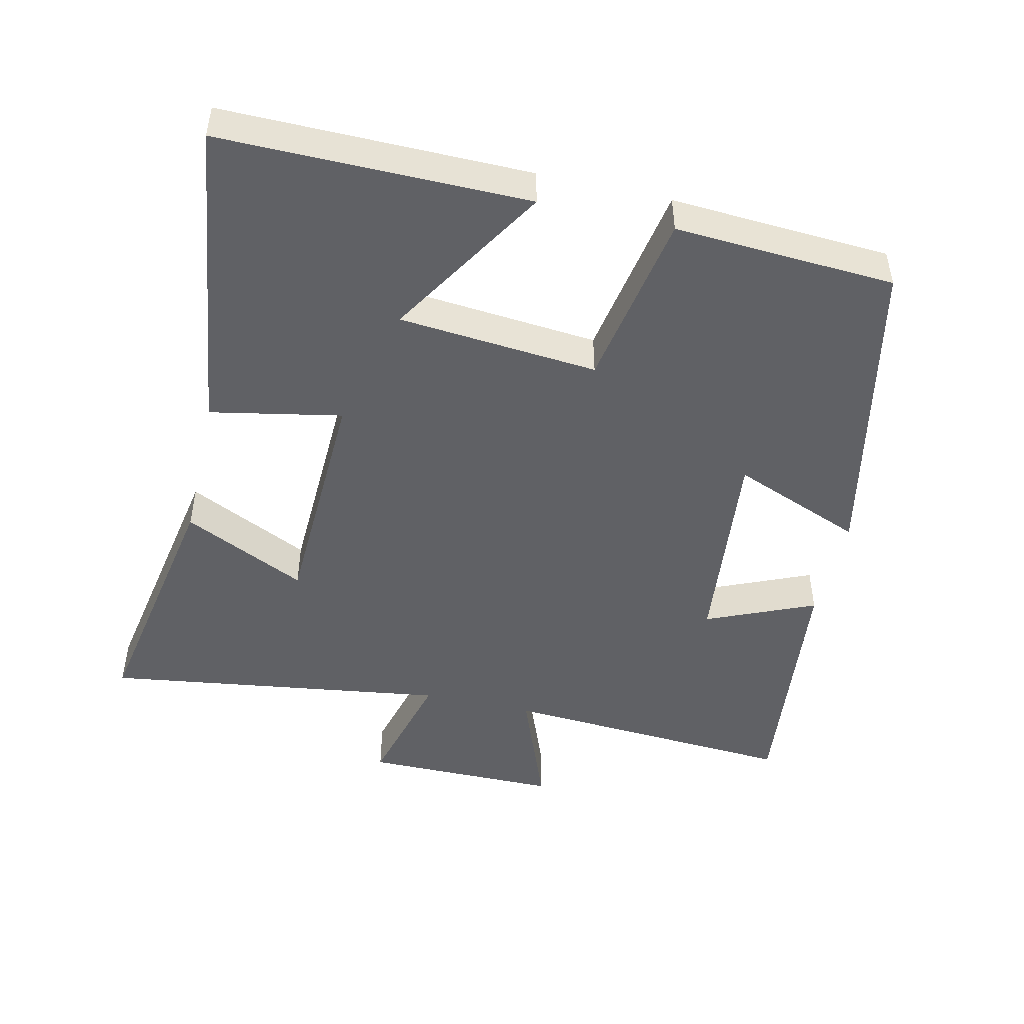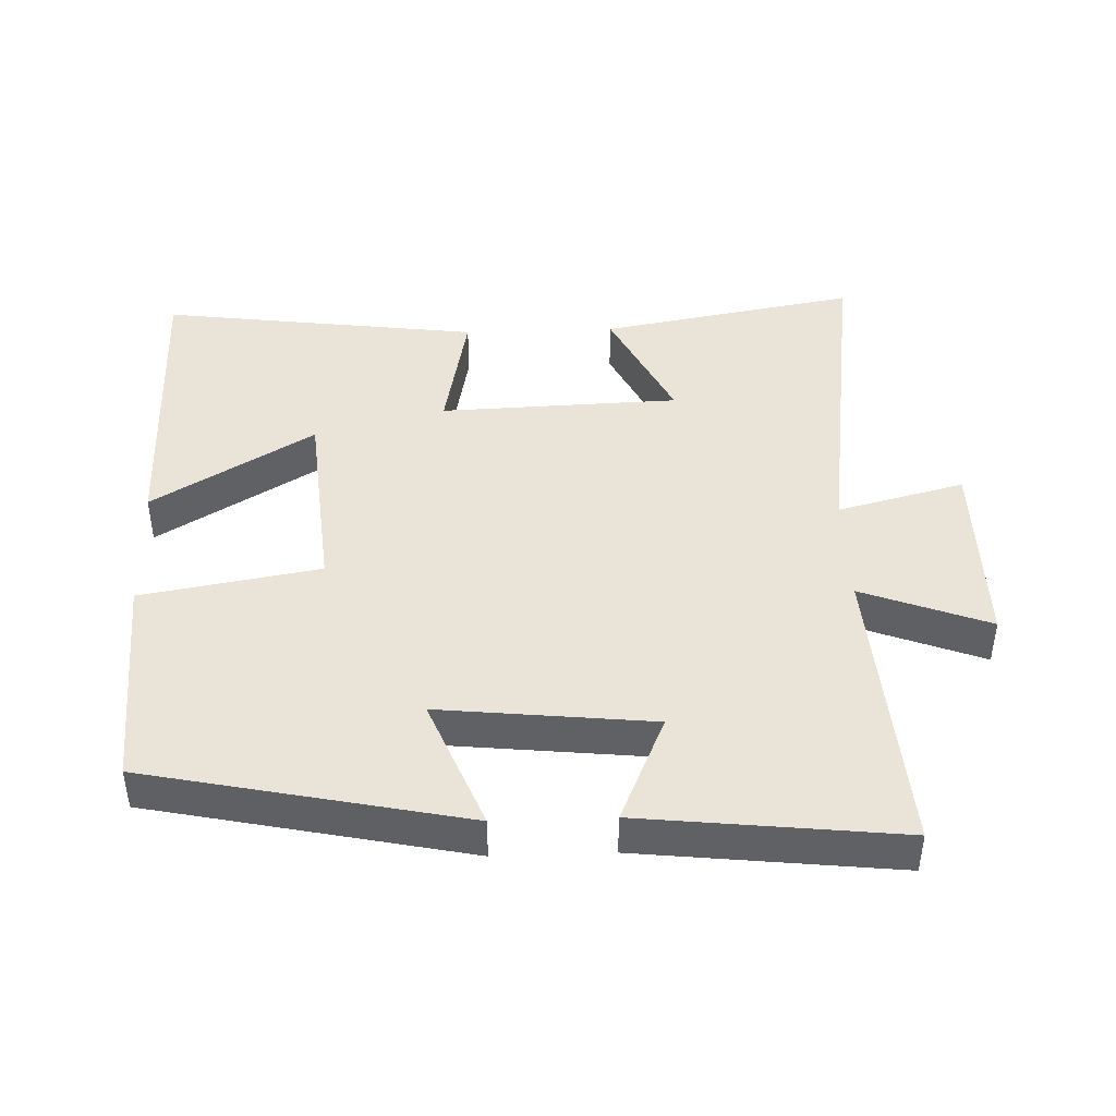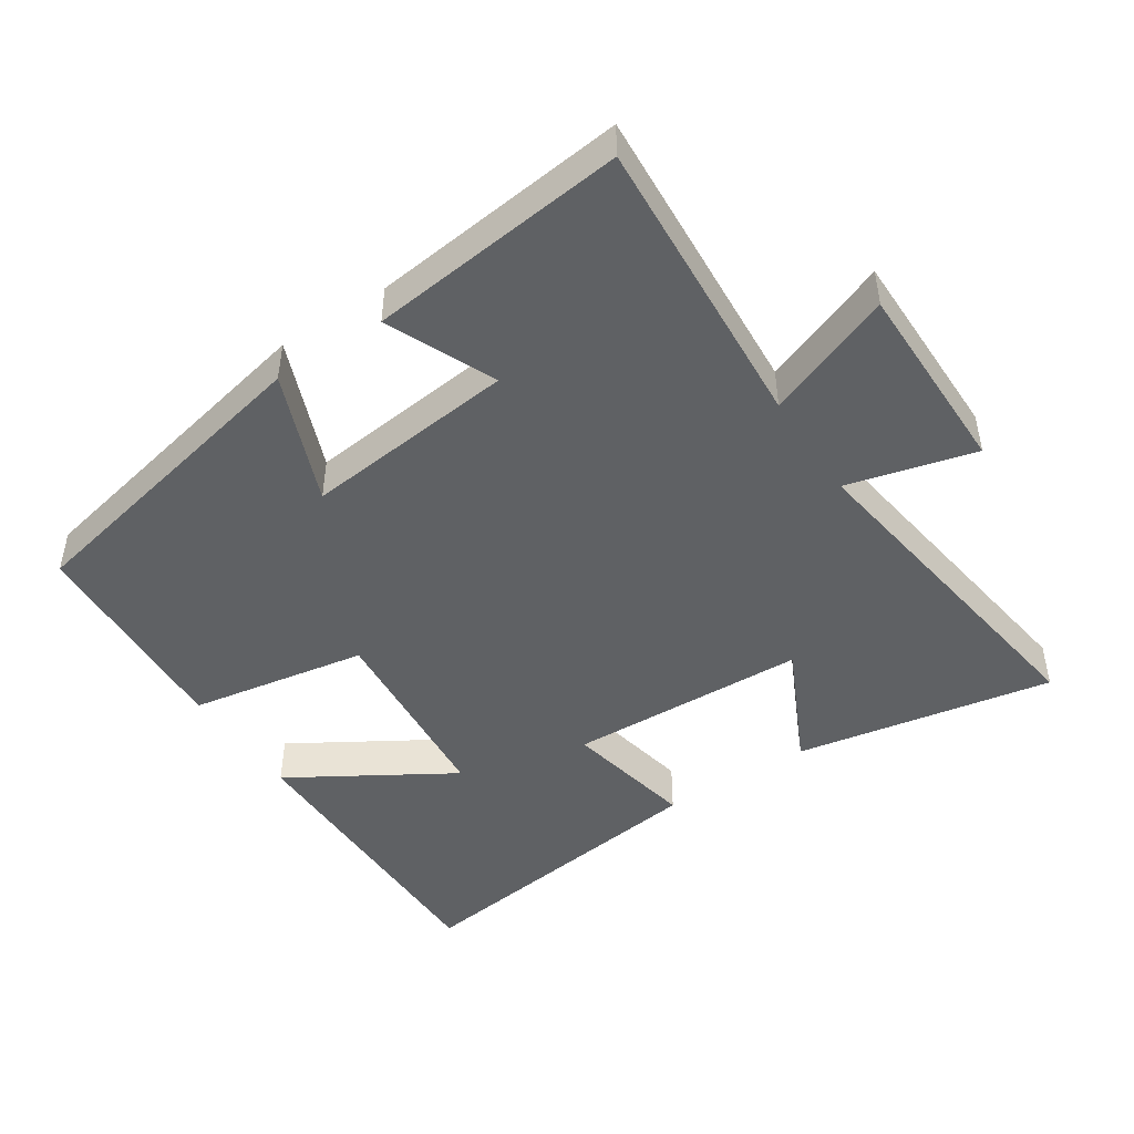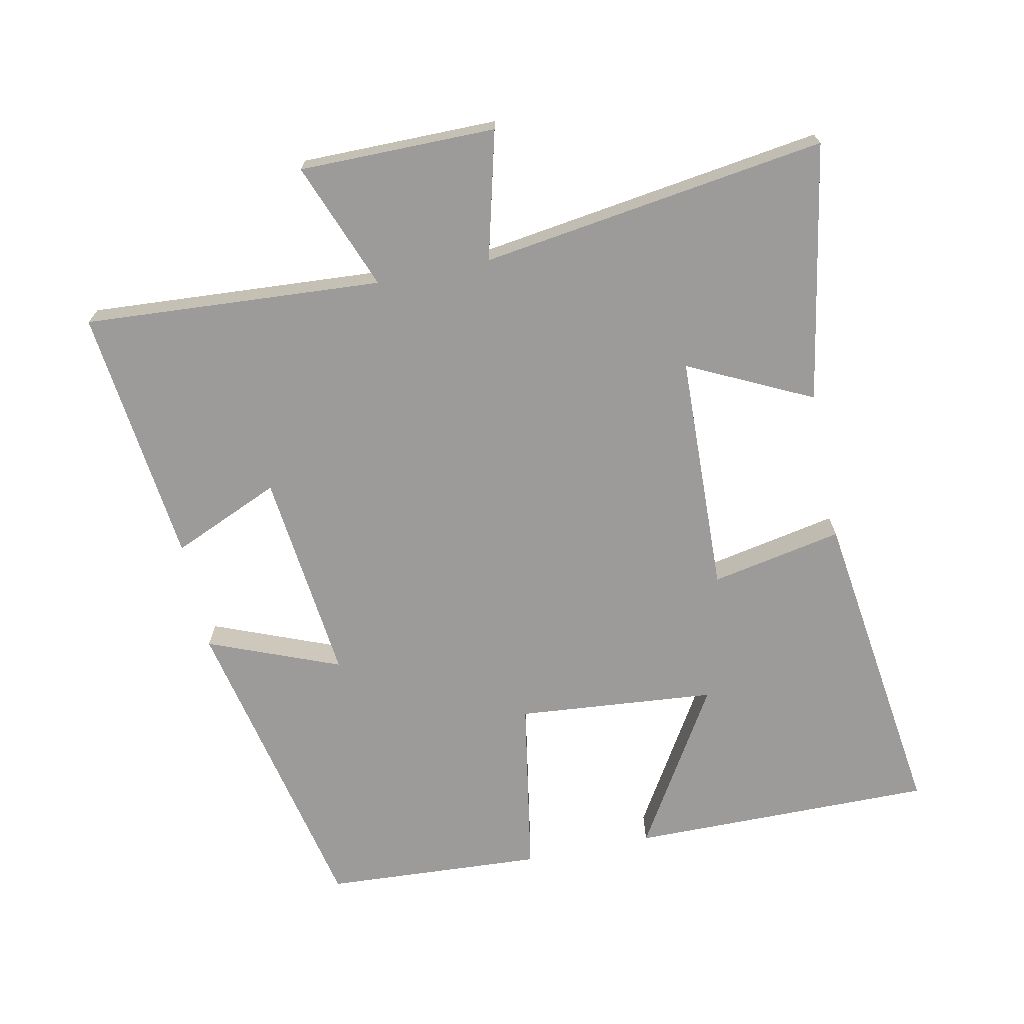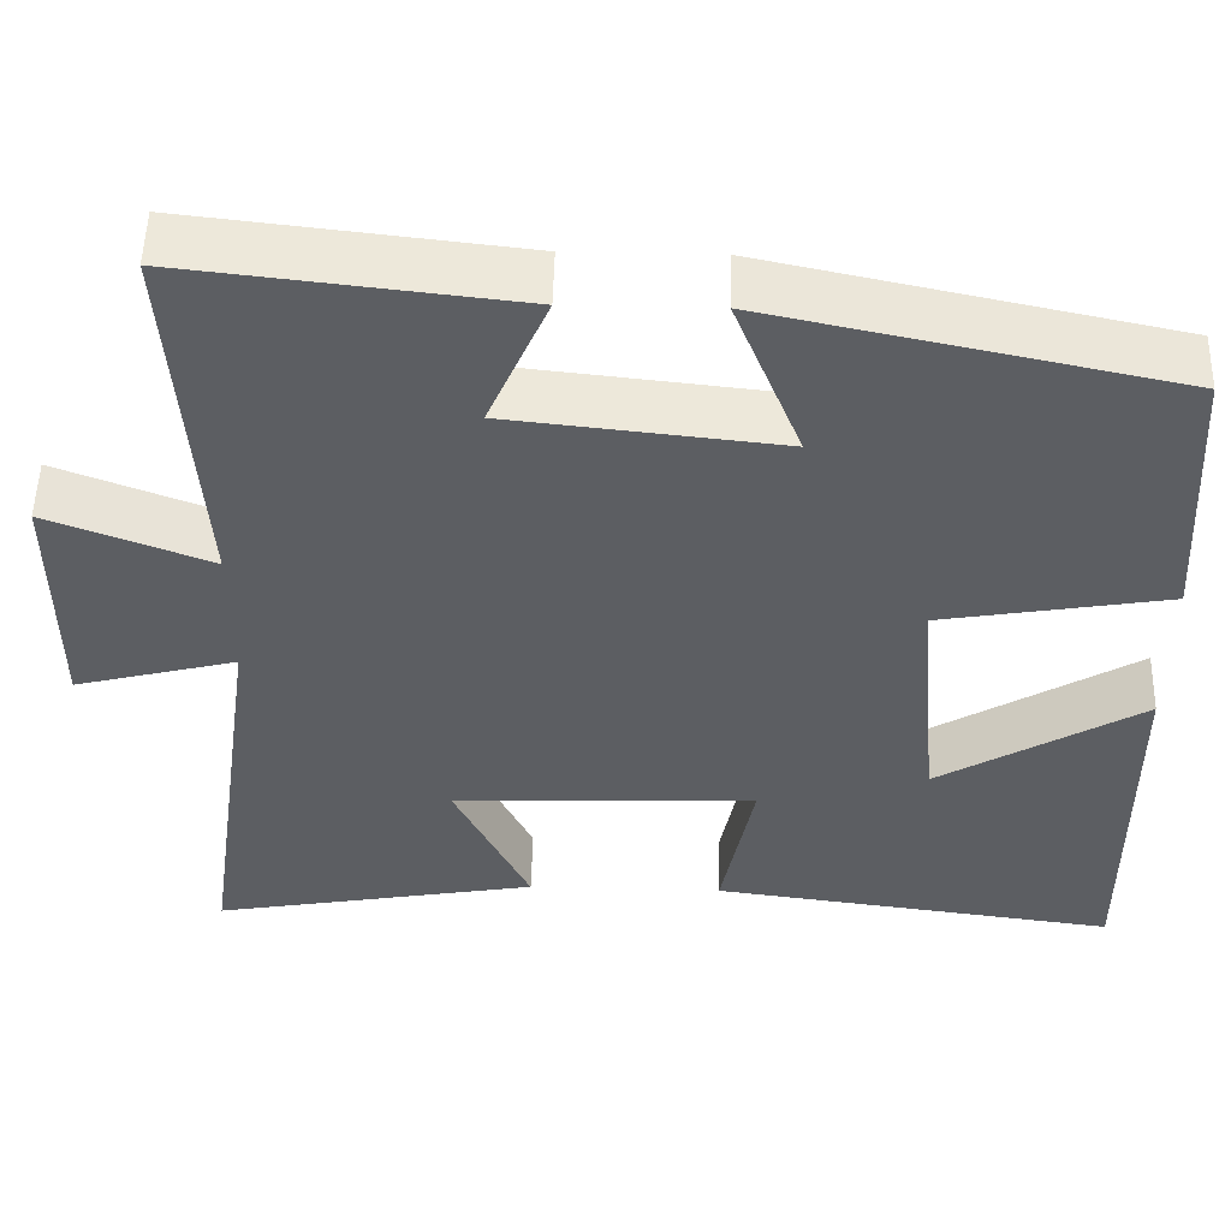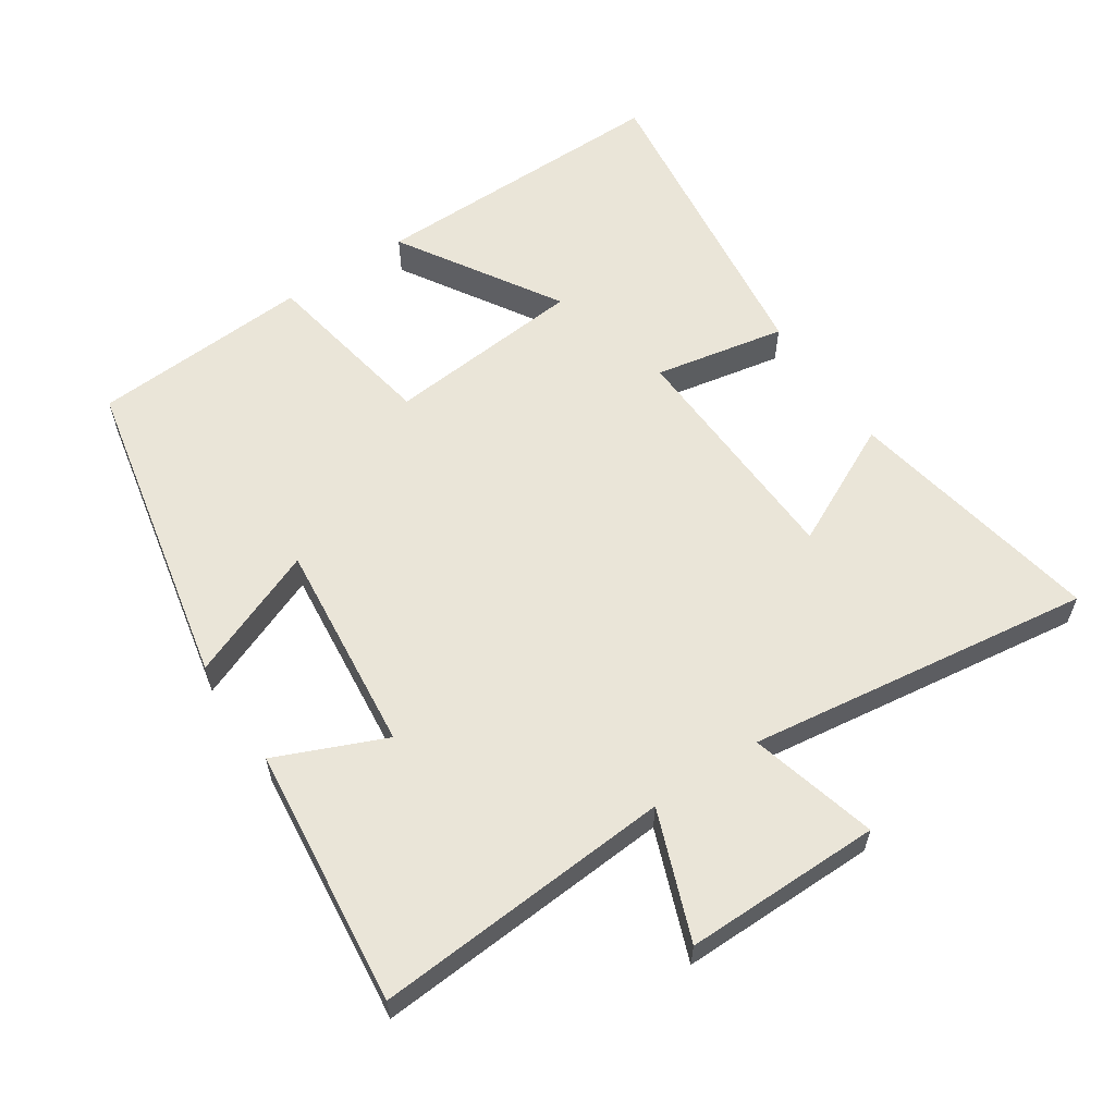
<metadata>
{"format":"obj","ext":"obj","renderer":"f3d","projection":"perspective","resolution":1024,"background":"white","views":[{"elev":-47.5,"azim":-103.0,"up":"+Y"},{"elev":43.5,"azim":-2.1,"up":"+Y"},{"elev":-46.4,"azim":33.4,"up":"+Y"},{"elev":-69.7,"azim":101.7,"up":"+Y"},{"elev":52.0,"azim":-178.6,"up":"+Z"},{"elev":59.4,"azim":56.0,"up":"+Y"}]}
</metadata>
<code>
v 0.529 0.07 0.543
v 0.5 0.07 0.106
v 0.687 0.07 0.178
v 0.687 0.07 -0.11
v 0.5 0.07 -0.062
v 0.572 0.07 -0.568
v 0.193 0.07 -0.5
v 0.281 0.07 -0.319
v -0.071 0.07 -0.307
v -0.033 0.07 -0.5
v -0.503 0.07 -0.563
v -0.5 0.07 -0.115
v -0.264 0.07 -0.258
v -0.238 0.07 0.034
v -0.5 0.07 0.079
v -0.481 0.07 0.401
v -0.016 0.07 0.5
v -0.093 0.07 0.307
v 0.219 0.07 0.341
v 0.15 0.07 0.5
v 0.529 0 0.543
v 0.5 0 0.106
v 0.687 0 0.178
v 0.687 0 -0.11
v 0.5 0 -0.062
v 0.572 0 -0.568
v 0.193 0 -0.5
v 0.281 0 -0.319
v -0.071 0 -0.307
v -0.033 0 -0.5
v -0.503 0 -0.563
v -0.5 0 -0.115
v -0.264 0 -0.258
v -0.238 0 0.034
v -0.5 0 0.079
v -0.481 0 0.401
v -0.016 0 0.5
v -0.093 0 0.307
v 0.219 0 0.341
v 0.15 0 0.5
f 19 20 1 2
f 18 19 2
f 16 17 18
f 15 16 18
f 14 15 18
f 13 14 18 2
f 10 11 12 13
f 9 10 13
f 13 2 3
f 9 13 3
f 8 9 3
f 5 6 7 8
f 5 8 3
f 3 4 5
f 22 21 40 39
f 22 39 38
f 38 37 36
f 38 36 35
f 38 35 34
f 22 38 34 33
f 33 32 31 30
f 33 30 29
f 23 22 33
f 23 33 29
f 23 29 28
f 28 27 26 25
f 23 28 25
f 25 24 23
f 1 21 22 2
f 2 22 23 3
f 3 23 24 4
f 4 24 25 5
f 5 25 26 6
f 6 26 27 7
f 7 27 28 8
f 8 28 29 9
f 9 29 30 10
f 10 30 31 11
f 11 31 32 12
f 12 32 33 13
f 13 33 34 14
f 14 34 35 15
f 15 35 36 16
f 16 36 37 17
f 17 37 38 18
f 18 38 39 19
f 19 39 40 20
f 20 40 21 1

</code>
